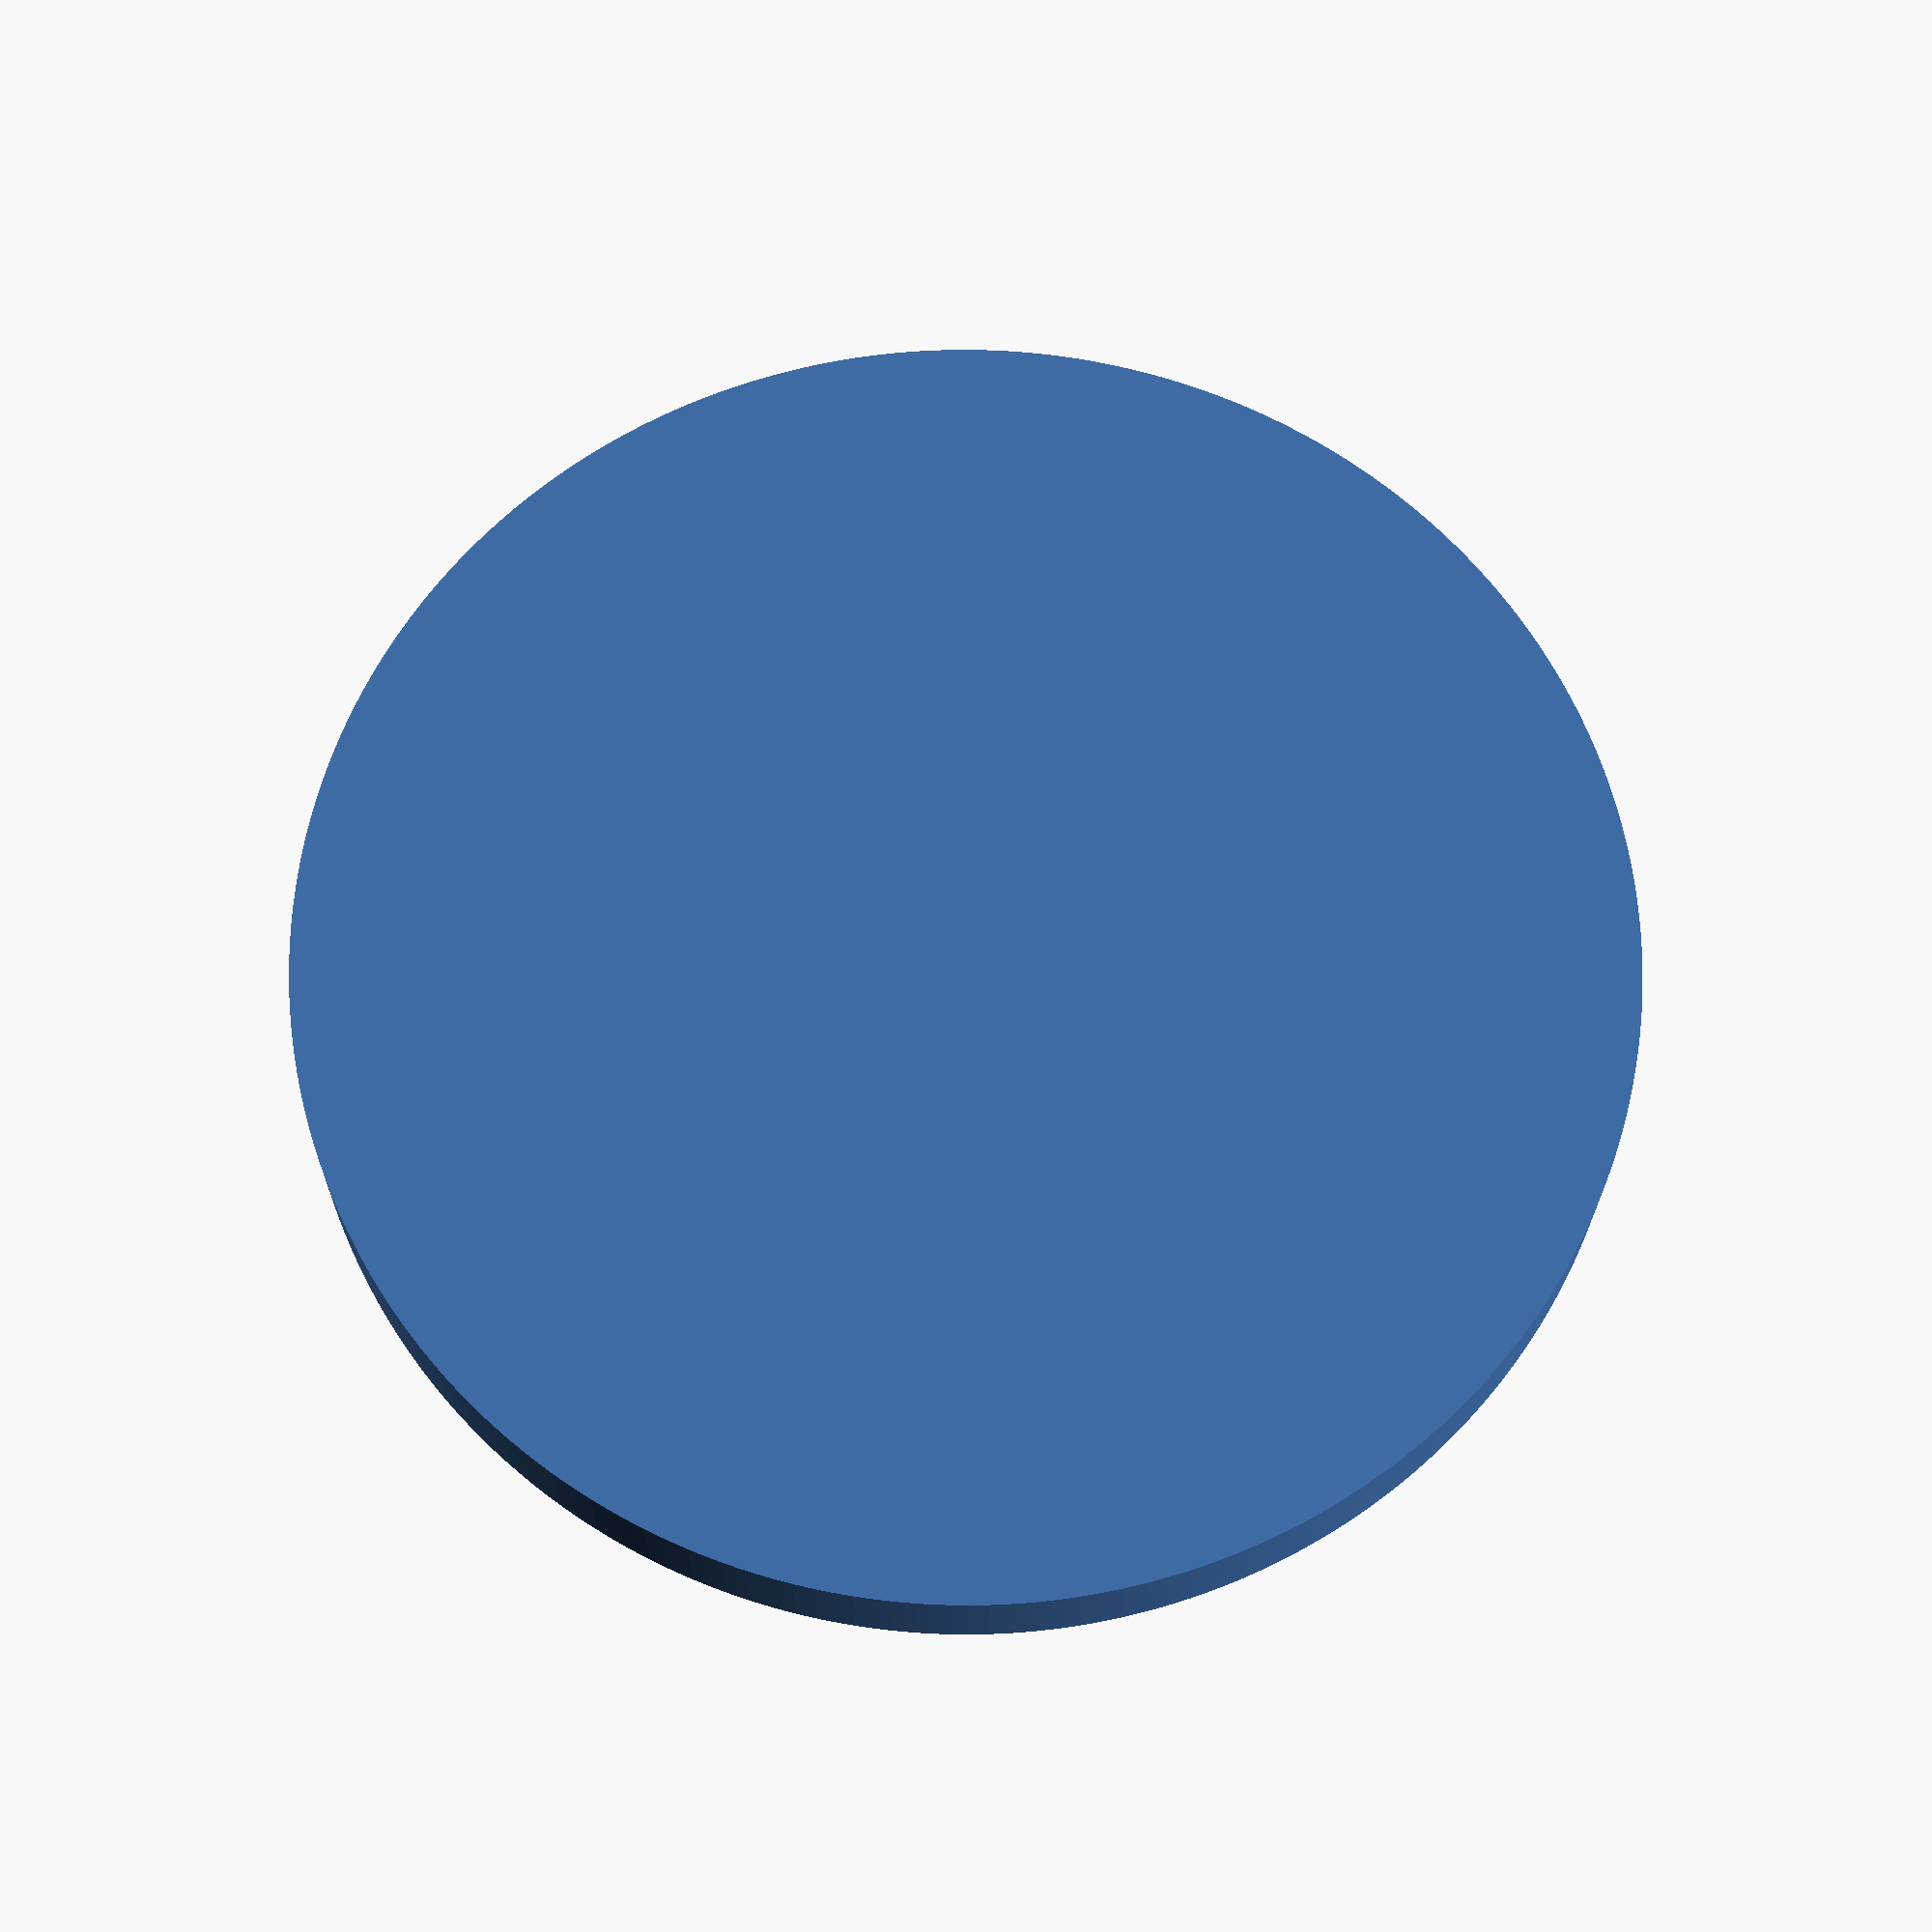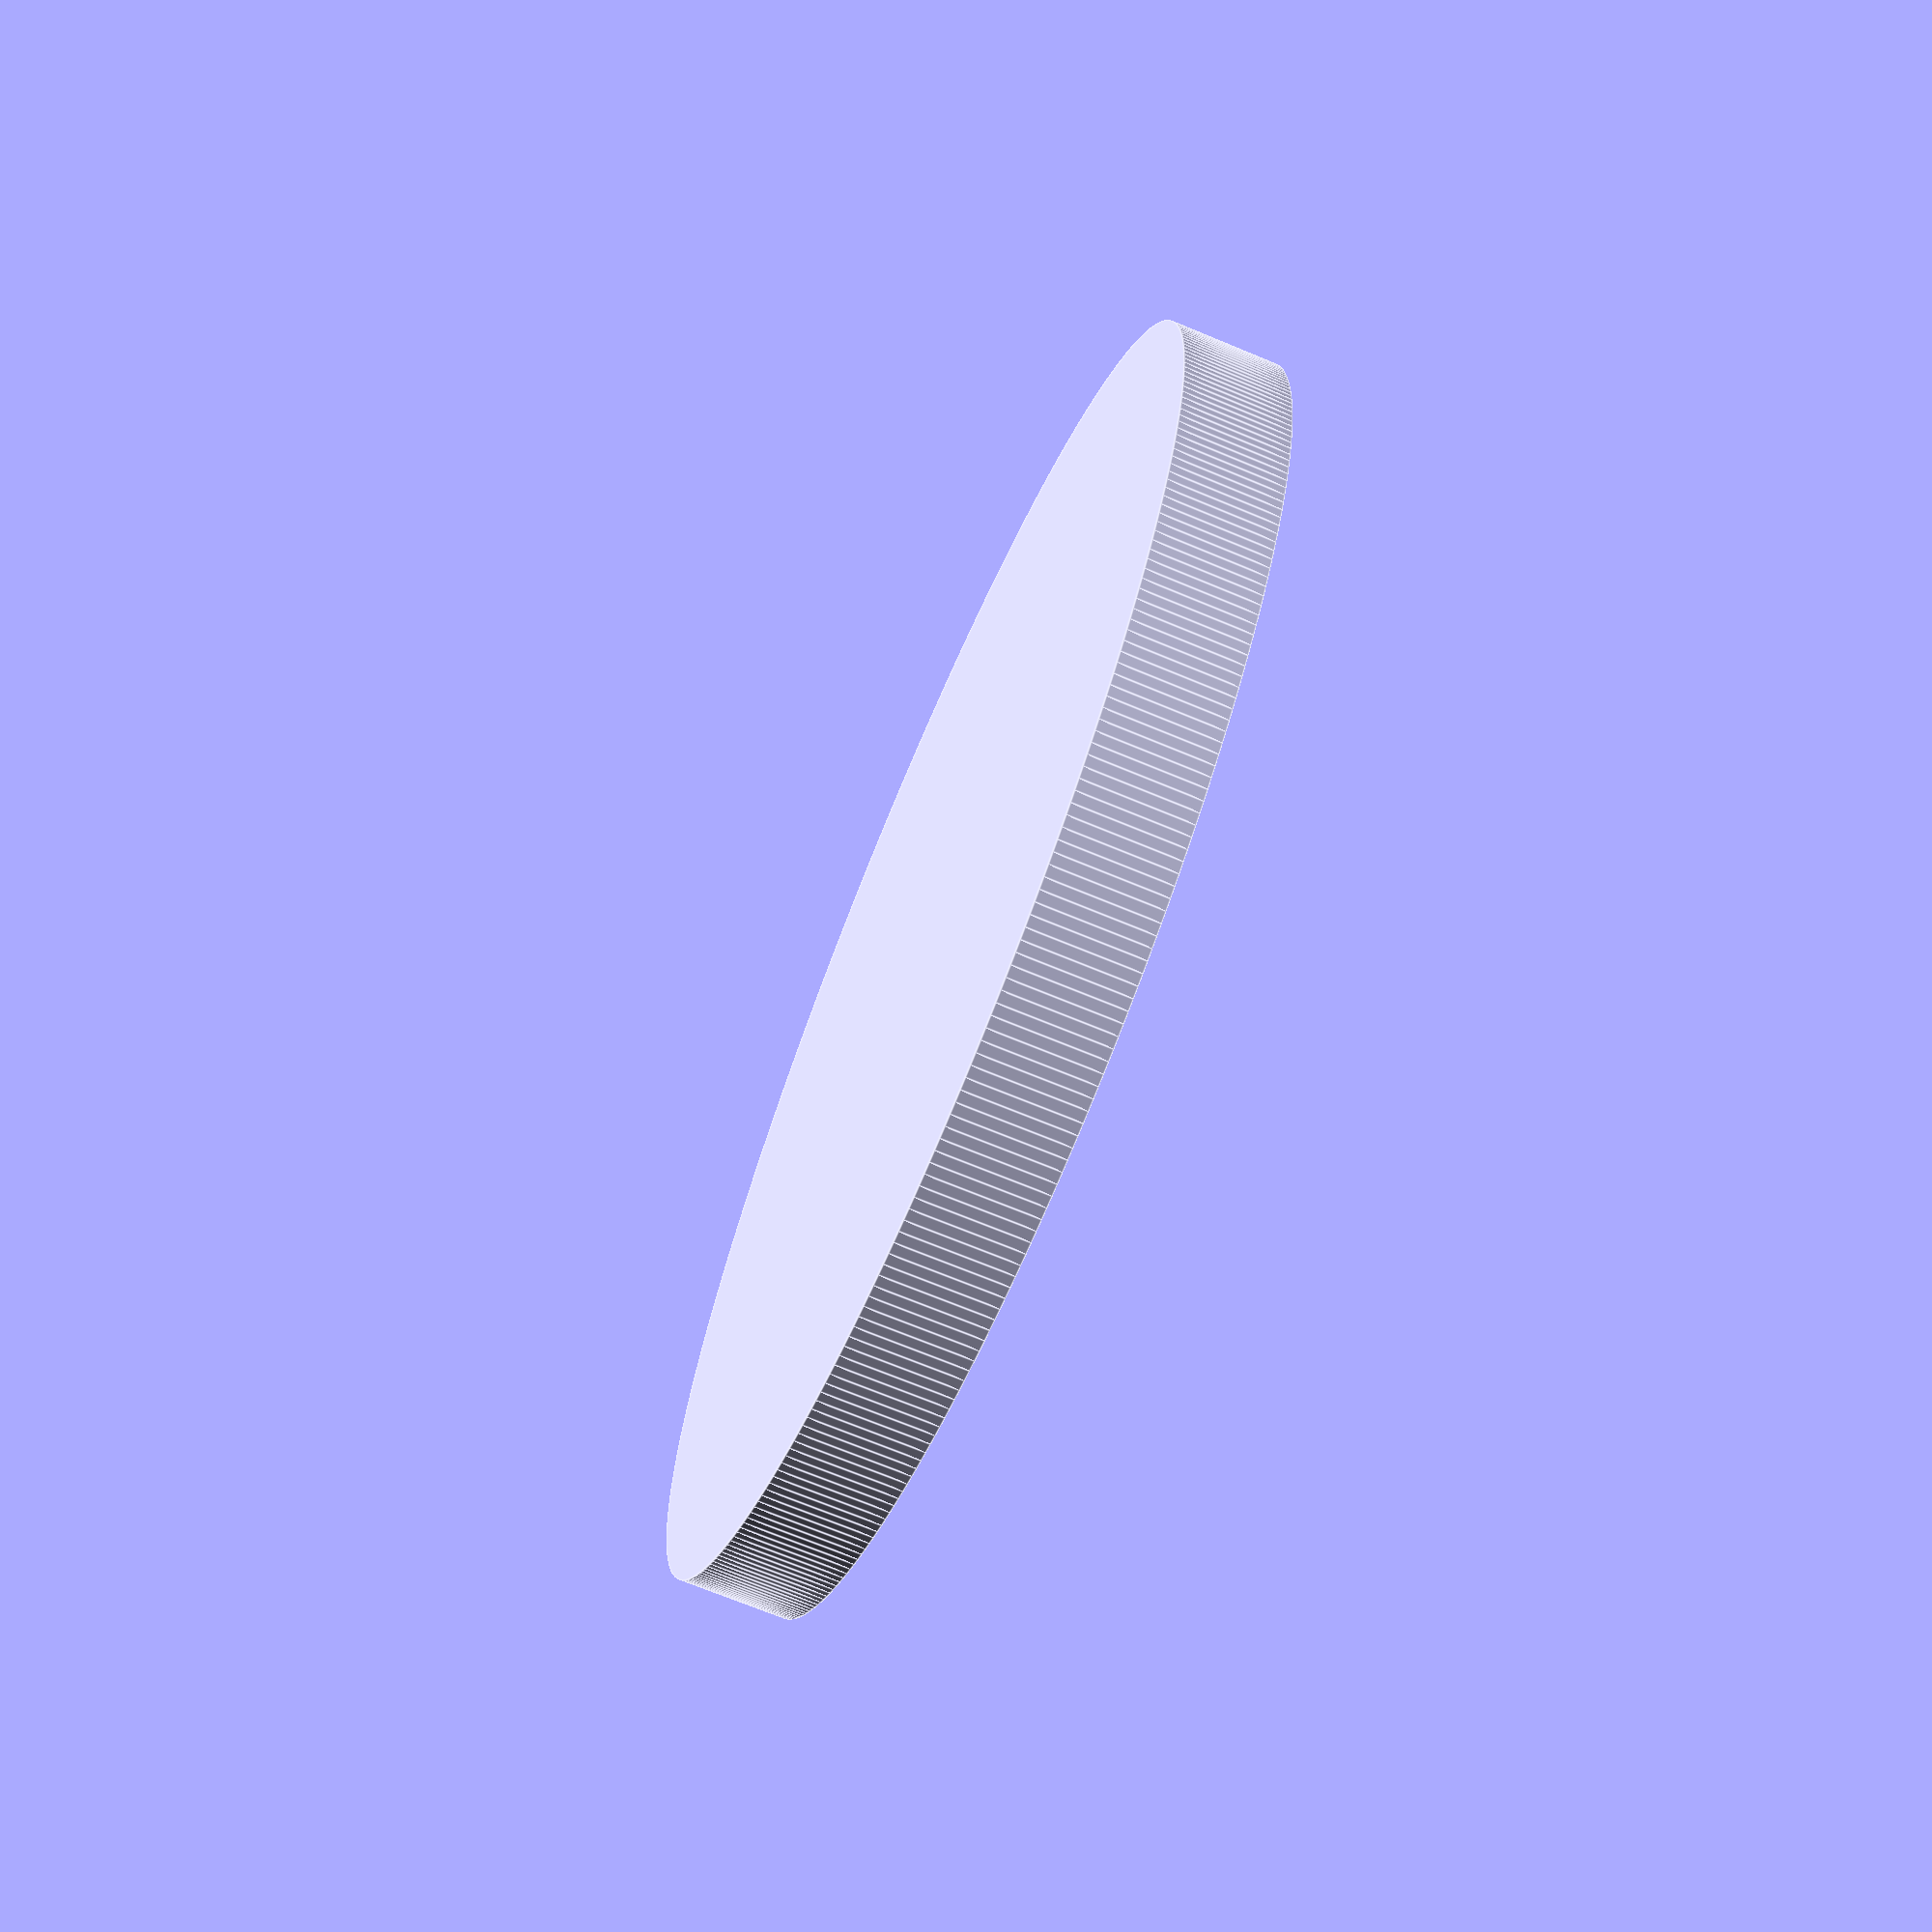
<openscad>
use <MCAD/regular_shapes.scad>

//resolution parm
$fa = 1; 
$fs = 0.2;


roundedRad = 2.;
bmRad = 12;
//translate([roundedRad, roundedRad])
//circle(r=roundedRad);

// add rounded edge to ball marker

/*

difference(){
    //translate([bmRad, bmRad])
    rotate([180,0,180])
    //translate([0,0,-2])
    base_ball_marker();
    
    rotate_extrude()
    translate([bmRad,0,0])
    rotate([180,180,0])
    difference(){
    #square([roundedRad, roundedRad]);

    translate([roundedRad, roundedRad])
    circle(roundedRad);
    }

    
}
*/

base_ball_marker();
module base_ball_marker() {
difference(){
    union(){    
        cone(10, 2);
        cylinder(2,bmRad,bmRad);
        }
    scale([.7,.7,.7])
    rotate([0,180,0])
    translate([-13.5,-4,-2])
    linear_extrude(5)  
    text("Nick");

}
}
</openscad>
<views>
elev=201.9 azim=130.1 roll=180.4 proj=p view=wireframe
elev=249.5 azim=133.7 roll=112.7 proj=p view=edges
</views>
